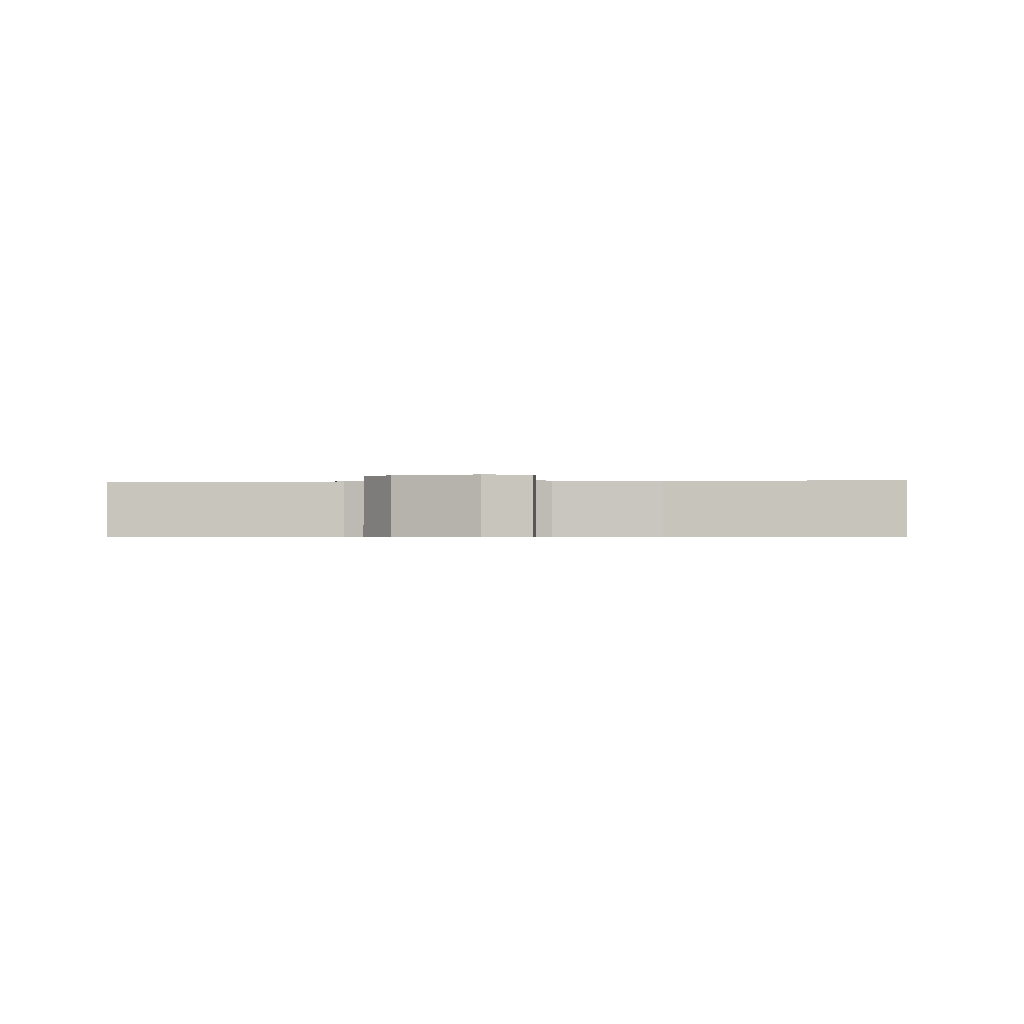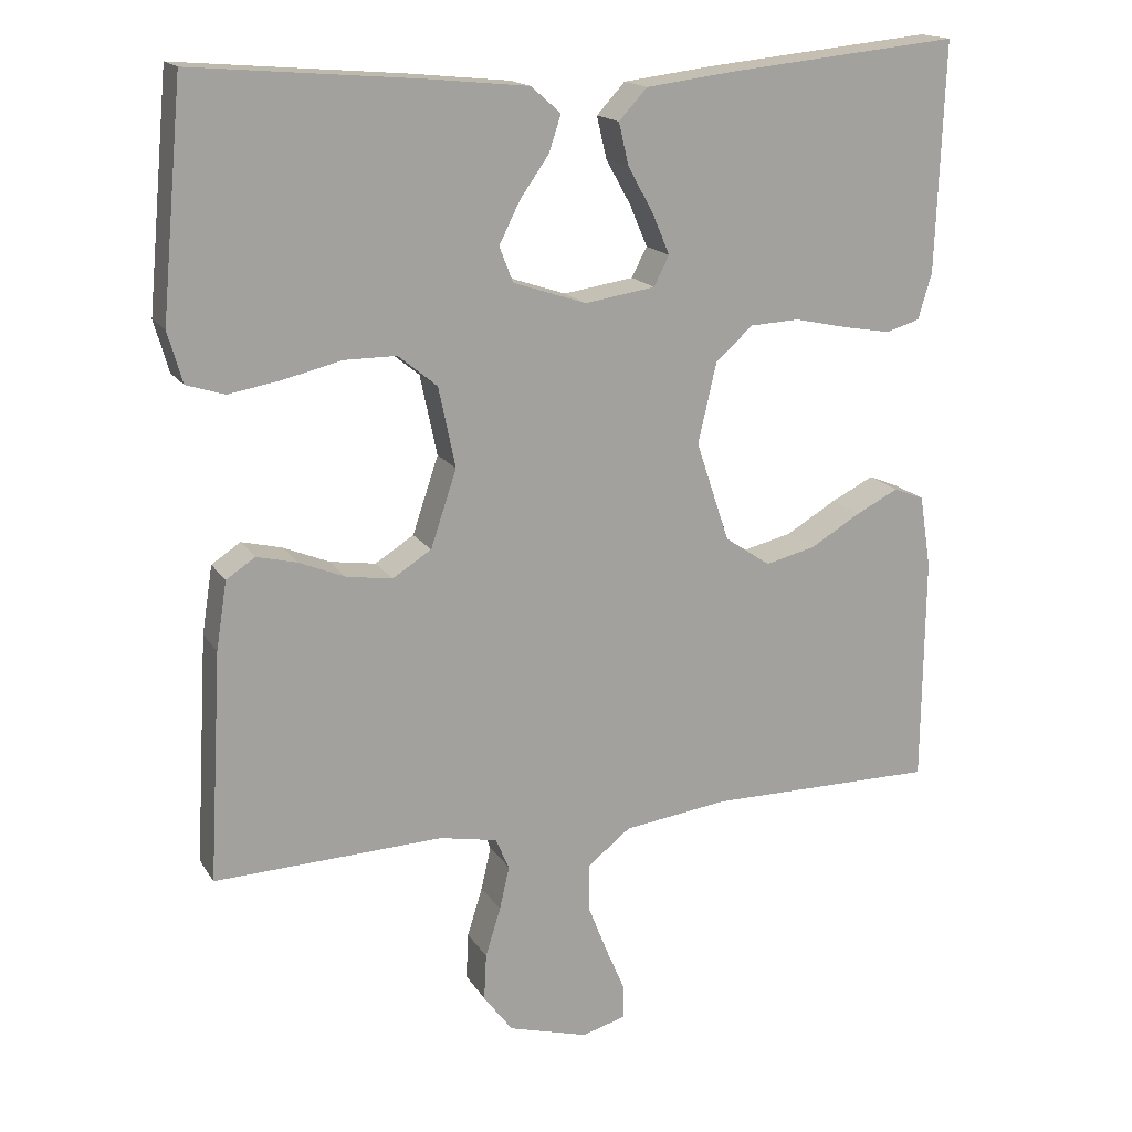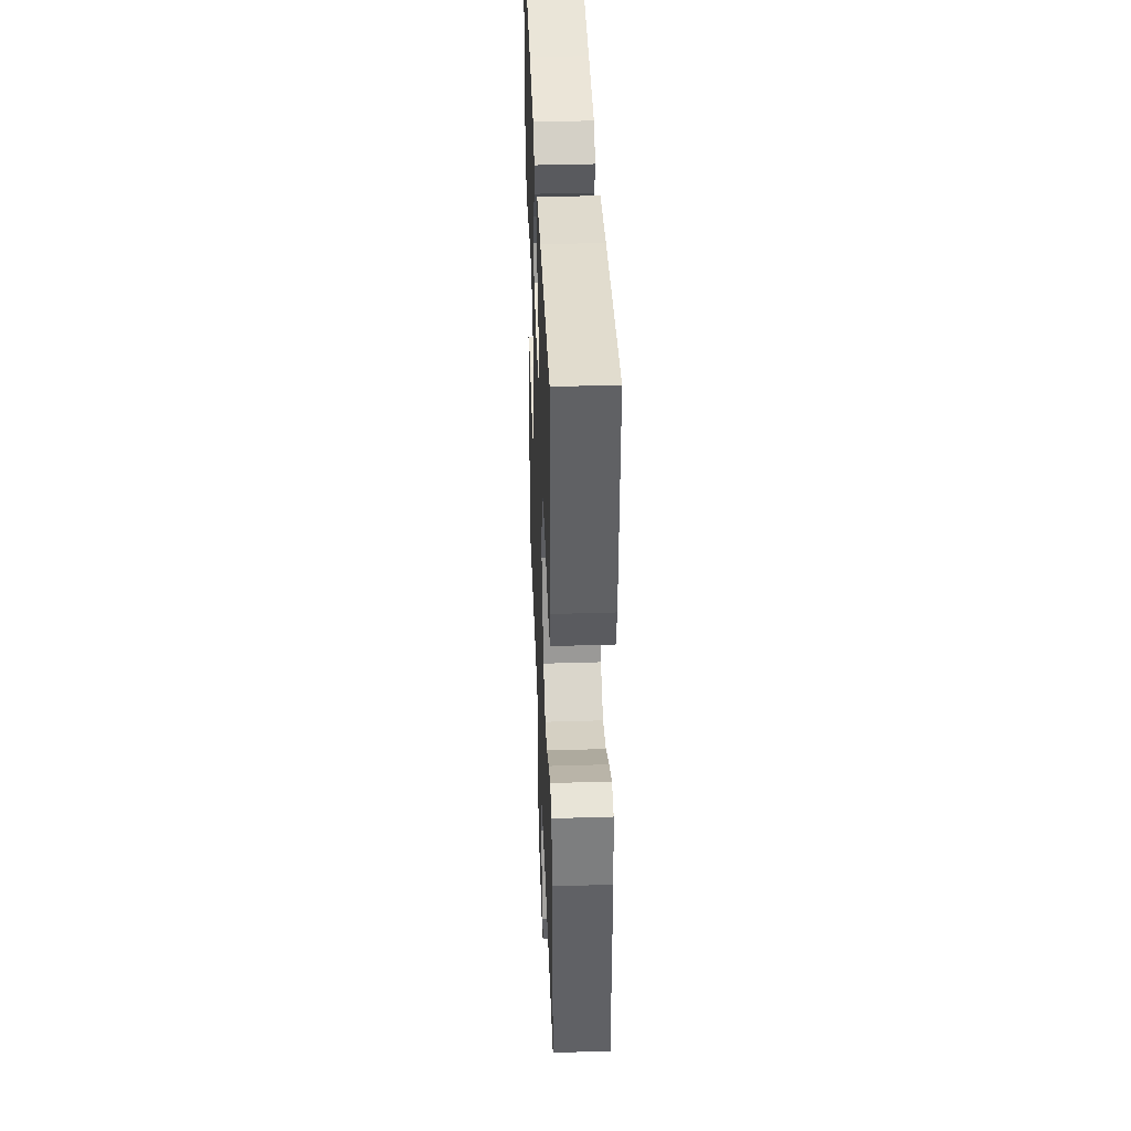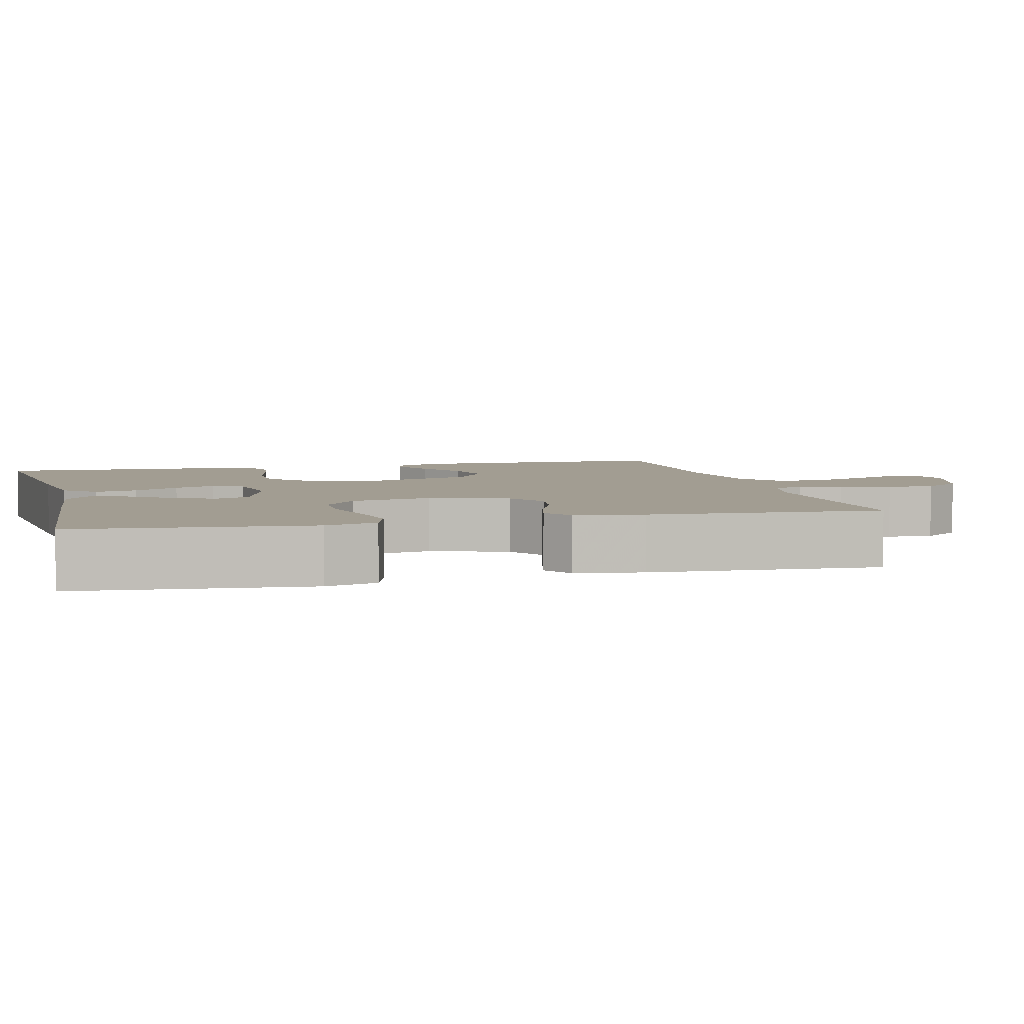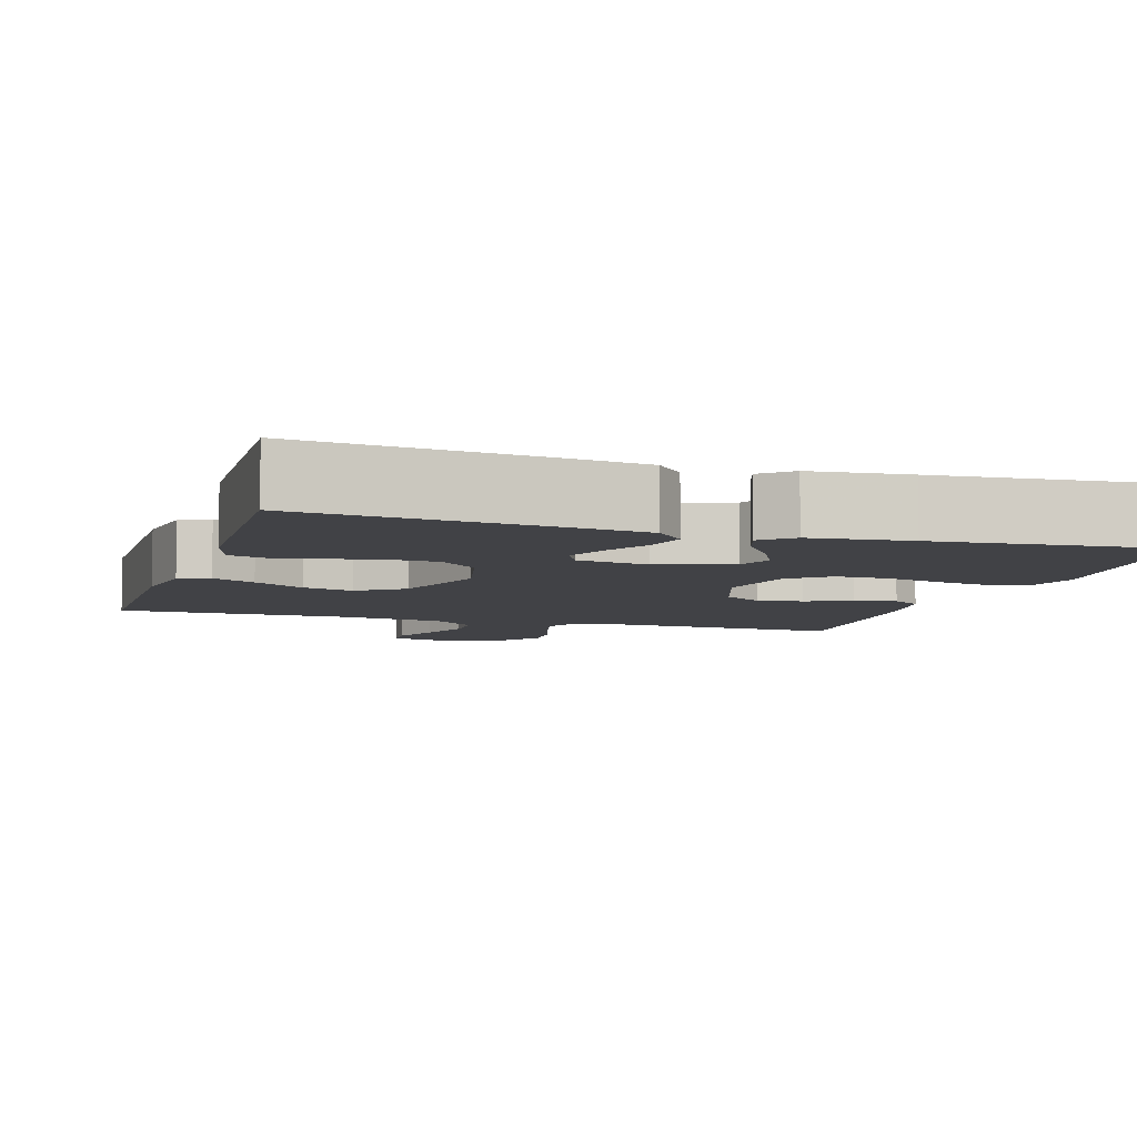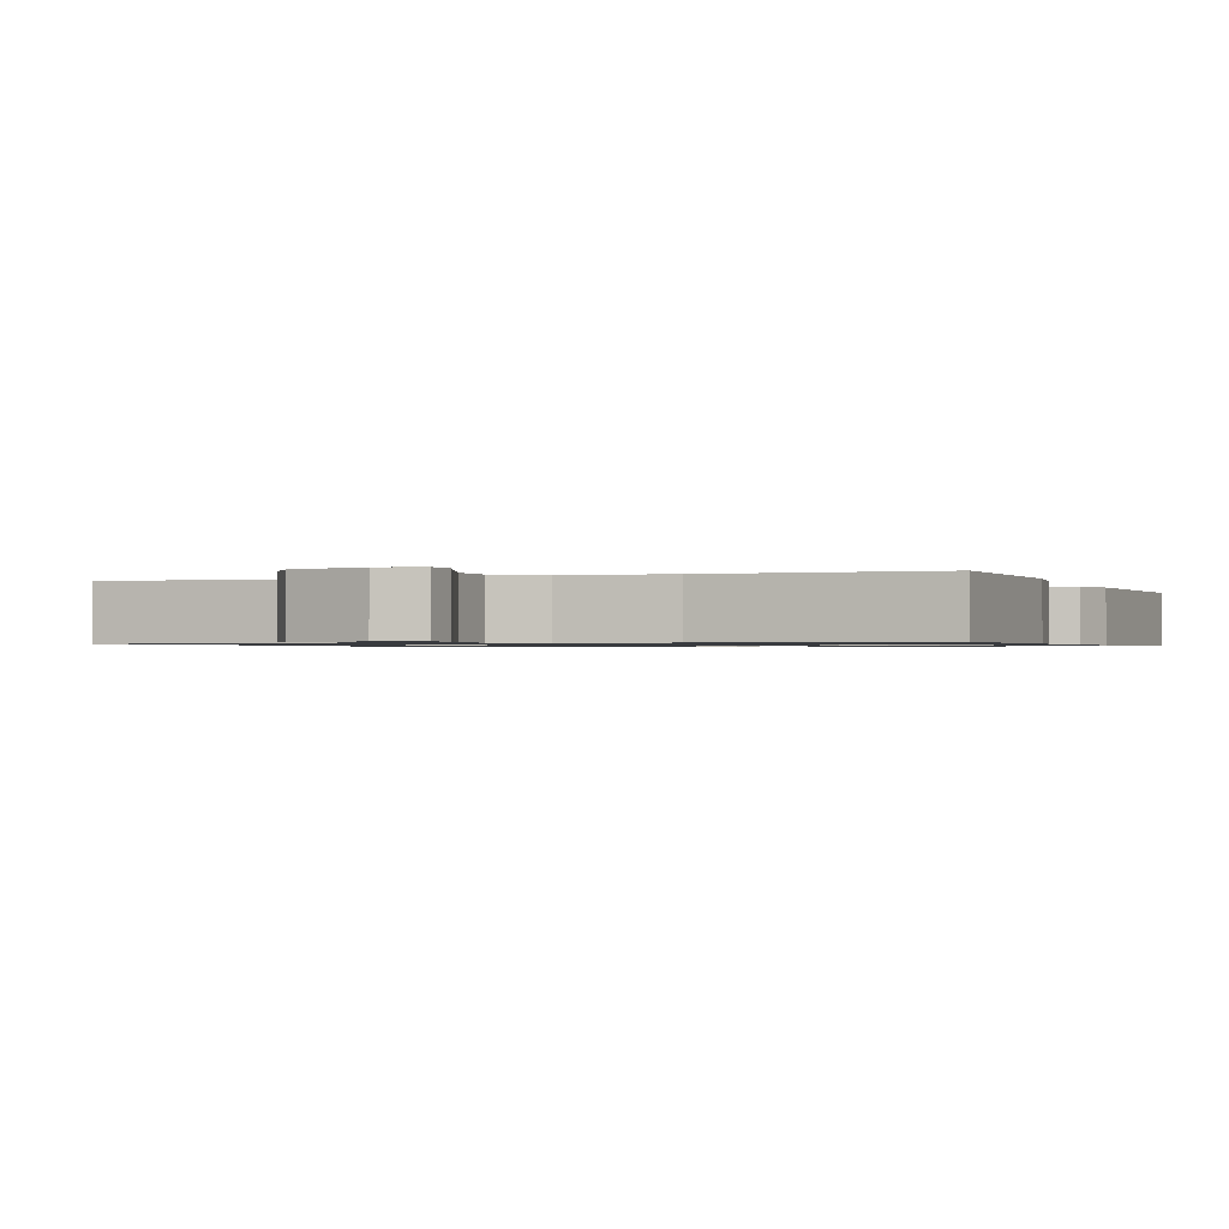
<metadata>
{"format":"obj","ext":"obj","renderer":"f3d","projection":"perspective","resolution":1024,"background":"white","views":[{"elev":-0.6,"azim":-175.9,"up":"+Y"},{"elev":16.7,"azim":158.1,"up":"+Z"},{"elev":39.9,"azim":-92.2,"up":"+Z"},{"elev":4.9,"azim":75.6,"up":"+Y"},{"elev":-6.7,"azim":-17.3,"up":"+Y"},{"elev":-0.9,"azim":-158.2,"up":"+Y"}]}
</metadata>
<code>
v 0.5 0.07 -0.5
v 0.2 0.07 -0.489
v 0.125 0.07 -0.504
v 0.107 0.07 -0.545
v 0.12 0.07 -0.602
v 0.14 0.07 -0.666
v 0.143 0.07 -0.727
v 0.105 0.07 -0.778
v 0 0.07 -0.808
v -0.057 0.07 -0.792
v -0.058 0.07 -0.749
v -0.032 0.07 -0.688
v -0.006 0.07 -0.622
v -0.007 0.07 -0.561
v -0.063 0.07 -0.517
v -0.2 0.07 -0.499
v -0.5 0.07 -0.5
v -0.503 0.07 -0.2
v -0.488 0.07 -0.105
v -0.448 0.07 -0.089
v -0.392 0.07 -0.117
v -0.326 0.07 -0.156
v -0.26 0.07 -0.172
v -0.2 0.07 -0.131
v -0.156 0.07 0
v -0.18 0.07 0.105
v -0.229 0.07 0.149
v -0.294 0.07 0.152
v -0.363 0.07 0.137
v -0.426 0.07 0.126
v -0.471 0.07 0.139
v -0.489 0.07 0.2
v -0.5 0.07 0.5
v -0.2 0.07 0.47
v -0.08 0.07 0.455
v -0.043 0.07 0.415
v -0.056 0.07 0.36
v -0.089 0.07 0.301
v -0.112 0.07 0.247
v -0.092 0.07 0.208
v 0 0.07 0.194
v 0.096 0.07 0.226
v 0.114 0.07 0.272
v 0.087 0.07 0.326
v 0.049 0.07 0.38
v 0.033 0.07 0.428
v 0.072 0.07 0.462
v 0.2 0.07 0.475
v 0.5 0.07 0.5
v 0.528 0.07 0.2
v 0.509 0.07 0.133
v 0.459 0.07 0.117
v 0.39 0.07 0.129
v 0.315 0.07 0.147
v 0.246 0.07 0.147
v 0.195 0.07 0.105
v 0.173 0.07 0
v 0.207 0.07 -0.101
v 0.258 0.07 -0.133
v 0.318 0.07 -0.124
v 0.378 0.07 -0.099
v 0.431 0.07 -0.086
v 0.469 0.07 -0.111
v 0.483 0.07 -0.2
v 0.5 0 -0.5
v 0.2 0 -0.489
v 0.125 0 -0.504
v 0.107 0 -0.545
v 0.12 0 -0.602
v 0.14 0 -0.666
v 0.143 0 -0.727
v 0.105 0 -0.778
v 0 0 -0.808
v -0.057 0 -0.792
v -0.058 0 -0.749
v -0.032 0 -0.688
v -0.006 0 -0.622
v -0.007 0 -0.561
v -0.063 0 -0.517
v -0.2 0 -0.499
v -0.5 0 -0.5
v -0.503 0 -0.2
v -0.488 0 -0.105
v -0.448 0 -0.089
v -0.392 0 -0.117
v -0.326 0 -0.156
v -0.26 0 -0.172
v -0.2 0 -0.131
v -0.156 0 0
v -0.18 0 0.105
v -0.229 0 0.149
v -0.294 0 0.152
v -0.363 0 0.137
v -0.426 0 0.126
v -0.471 0 0.139
v -0.489 0 0.2
v -0.5 0 0.5
v -0.2 0 0.47
v -0.08 0 0.455
v -0.043 0 0.415
v -0.056 0 0.36
v -0.089 0 0.301
v -0.112 0 0.247
v -0.092 0 0.208
v 0 0 0.194
v 0.096 0 0.226
v 0.114 0 0.272
v 0.087 0 0.326
v 0.049 0 0.38
v 0.033 0 0.428
v 0.072 0 0.462
v 0.2 0 0.475
v 0.5 0 0.5
v 0.528 0 0.2
v 0.509 0 0.133
v 0.459 0 0.117
v 0.39 0 0.129
v 0.315 0 0.147
v 0.246 0 0.147
v 0.195 0 0.105
v 0.173 0 0
v 0.207 0 -0.101
v 0.258 0 -0.133
v 0.318 0 -0.124
v 0.378 0 -0.099
v 0.431 0 -0.086
v 0.469 0 -0.111
v 0.483 0 -0.2
f 63 64 1 2
f 60 61 62 63
f 59 60 63 2
f 58 59 2 3
f 57 58 3 4
f 51 52 53 54
f 49 50 51 54
f 49 54 55
f 48 49 55 56
f 44 45 46 47
f 43 44 47 48
f 42 43 48 56
f 35 36 37 38
f 35 38 39
f 34 35 39
f 33 34 39
f 32 33 39 40
f 28 29 30 31
f 28 31 32 40
f 19 20 21 22
f 17 18 19 22
f 16 17 22 23
f 15 16 23 24
f 9 10 11 12
f 9 12 13
f 8 9 13 14
f 5 6 7 8
f 4 5 8 14
f 41 42 56 57
f 27 28 40 41
f 26 27 41 57
f 25 26 57 4
f 15 24 25
f 4 14 15 25
f 66 65 128 127
f 127 126 125 124
f 66 127 124 123
f 67 66 123 122
f 68 67 122 121
f 118 117 116 115
f 118 115 114 113
f 119 118 113
f 120 119 113 112
f 111 110 109 108
f 112 111 108 107
f 120 112 107 106
f 102 101 100 99
f 103 102 99
f 103 99 98
f 103 98 97
f 104 103 97 96
f 95 94 93 92
f 104 96 95 92
f 86 85 84 83
f 86 83 82 81
f 87 86 81 80
f 88 87 80 79
f 76 75 74 73
f 77 76 73
f 78 77 73 72
f 72 71 70 69
f 78 72 69 68
f 121 120 106 105
f 105 104 92 91
f 121 105 91 90
f 68 121 90 89
f 89 88 79
f 89 79 78 68
f 1 65 66 2
f 2 66 67 3
f 3 67 68 4
f 4 68 69 5
f 5 69 70 6
f 6 70 71 7
f 7 71 72 8
f 8 72 73 9
f 9 73 74 10
f 10 74 75 11
f 11 75 76 12
f 12 76 77 13
f 13 77 78 14
f 14 78 79 15
f 15 79 80 16
f 16 80 81 17
f 17 81 82 18
f 18 82 83 19
f 19 83 84 20
f 20 84 85 21
f 21 85 86 22
f 22 86 87 23
f 23 87 88 24
f 24 88 89 25
f 25 89 90 26
f 26 90 91 27
f 27 91 92 28
f 28 92 93 29
f 29 93 94 30
f 30 94 95 31
f 31 95 96 32
f 32 96 97 33
f 33 97 98 34
f 34 98 99 35
f 35 99 100 36
f 36 100 101 37
f 37 101 102 38
f 38 102 103 39
f 39 103 104 40
f 40 104 105 41
f 41 105 106 42
f 42 106 107 43
f 43 107 108 44
f 44 108 109 45
f 45 109 110 46
f 46 110 111 47
f 47 111 112 48
f 48 112 113 49
f 49 113 114 50
f 50 114 115 51
f 51 115 116 52
f 52 116 117 53
f 53 117 118 54
f 54 118 119 55
f 55 119 120 56
f 56 120 121 57
f 57 121 122 58
f 58 122 123 59
f 59 123 124 60
f 60 124 125 61
f 61 125 126 62
f 62 126 127 63
f 63 127 128 64
f 64 128 65 1

</code>
